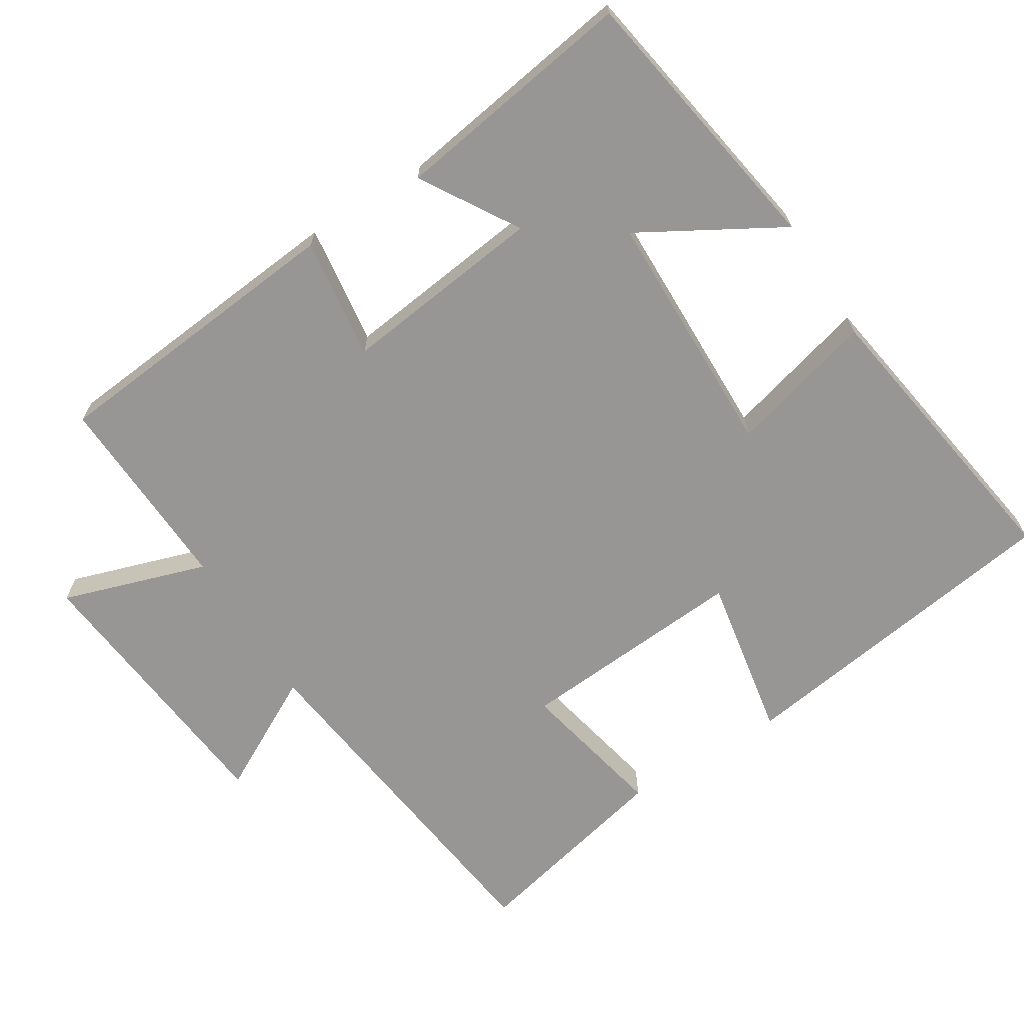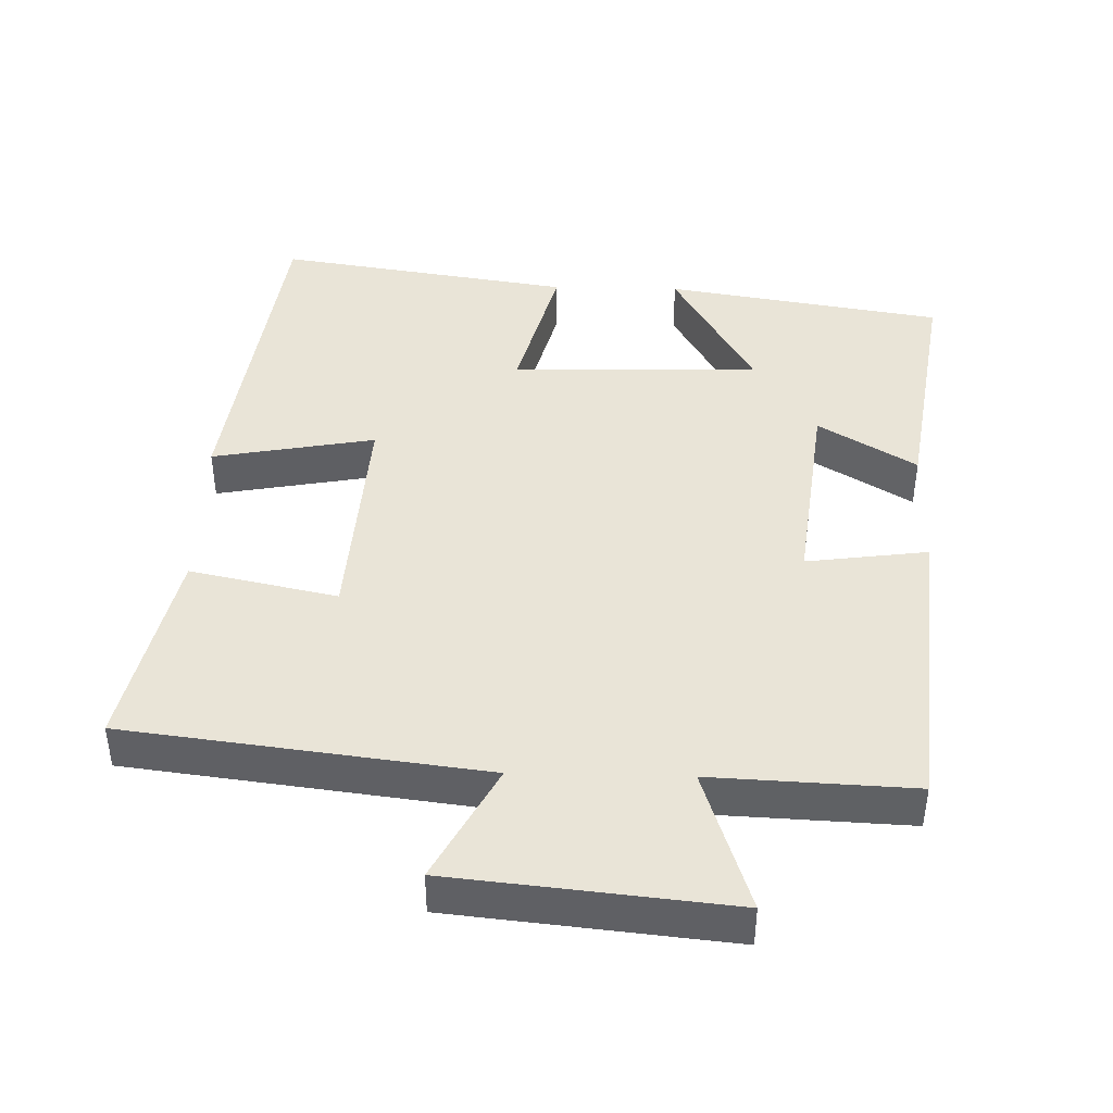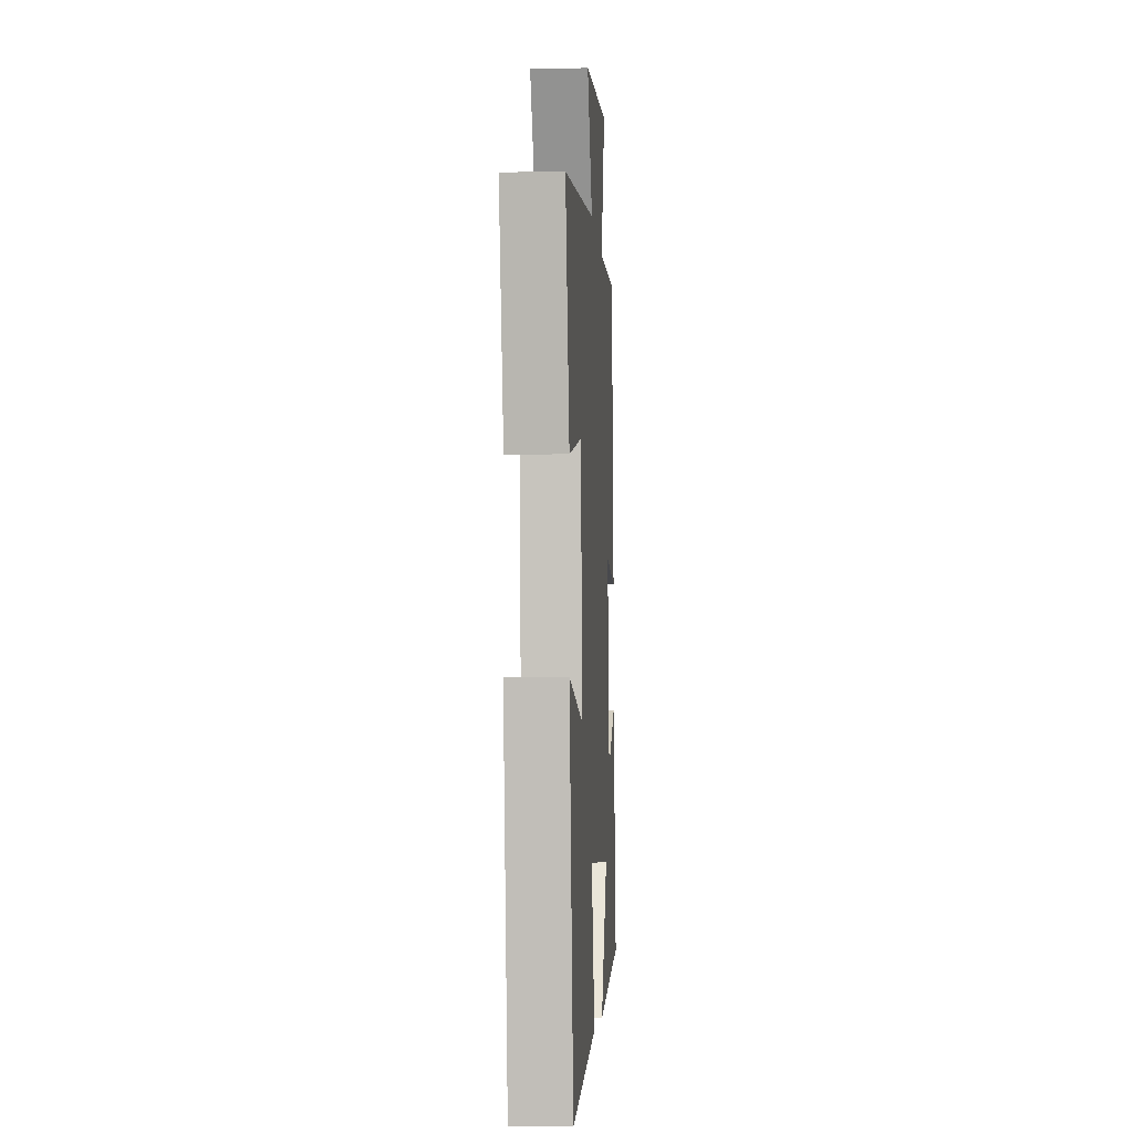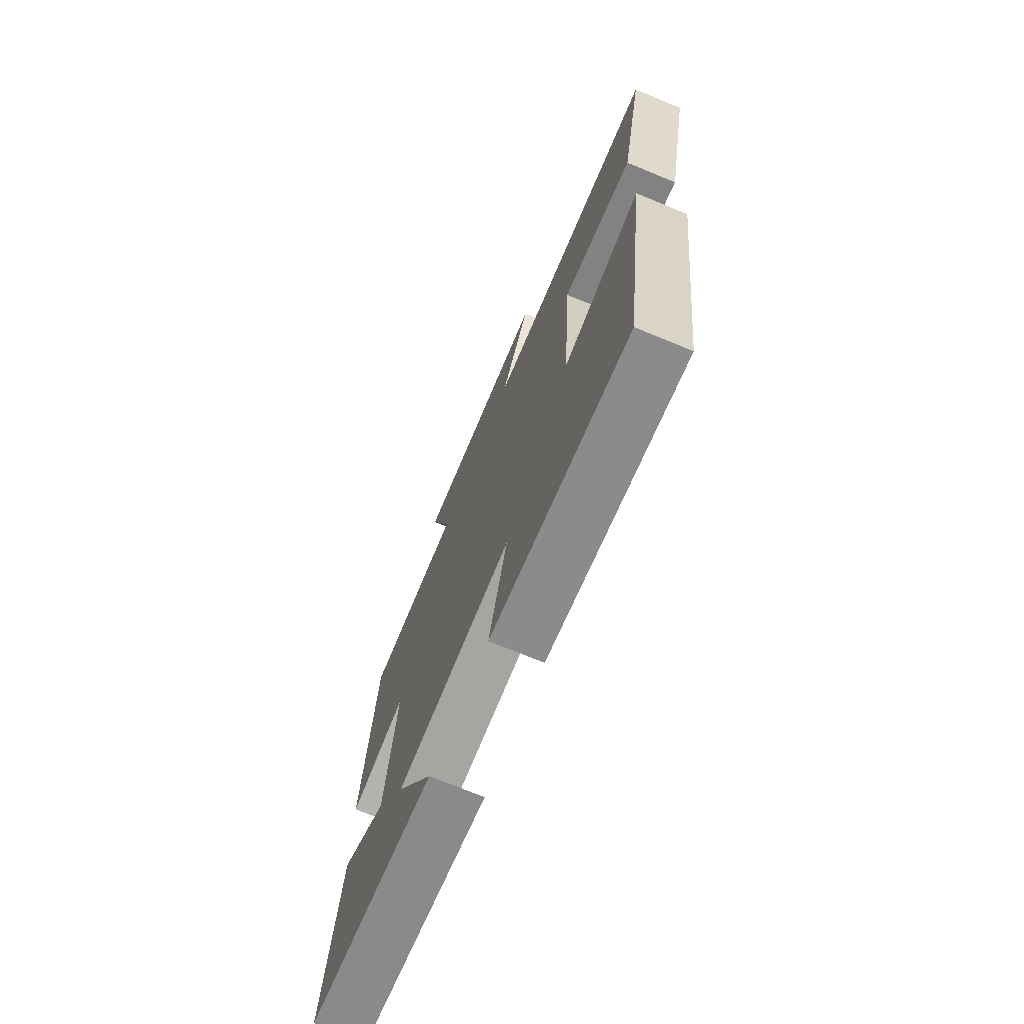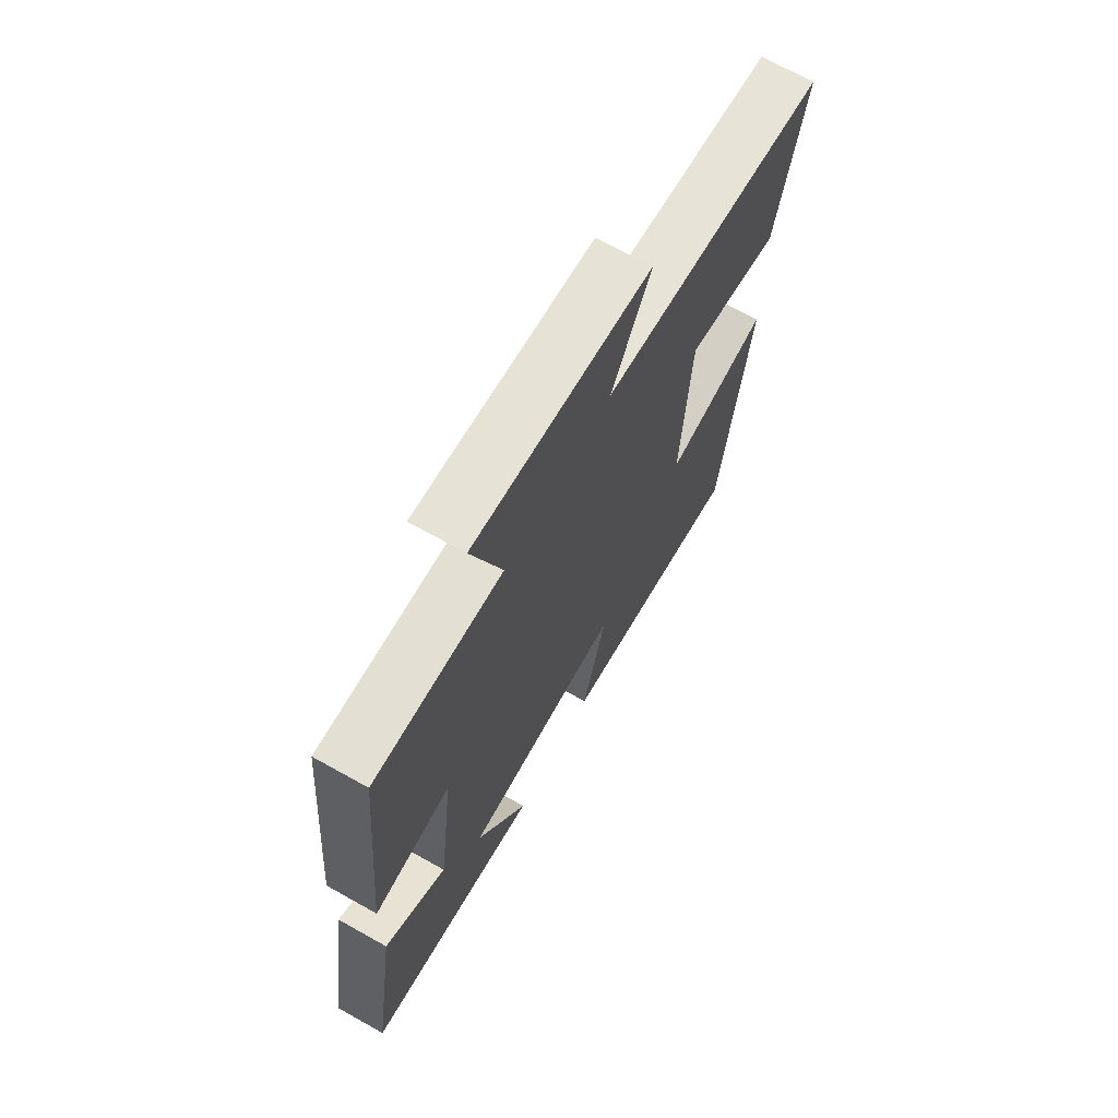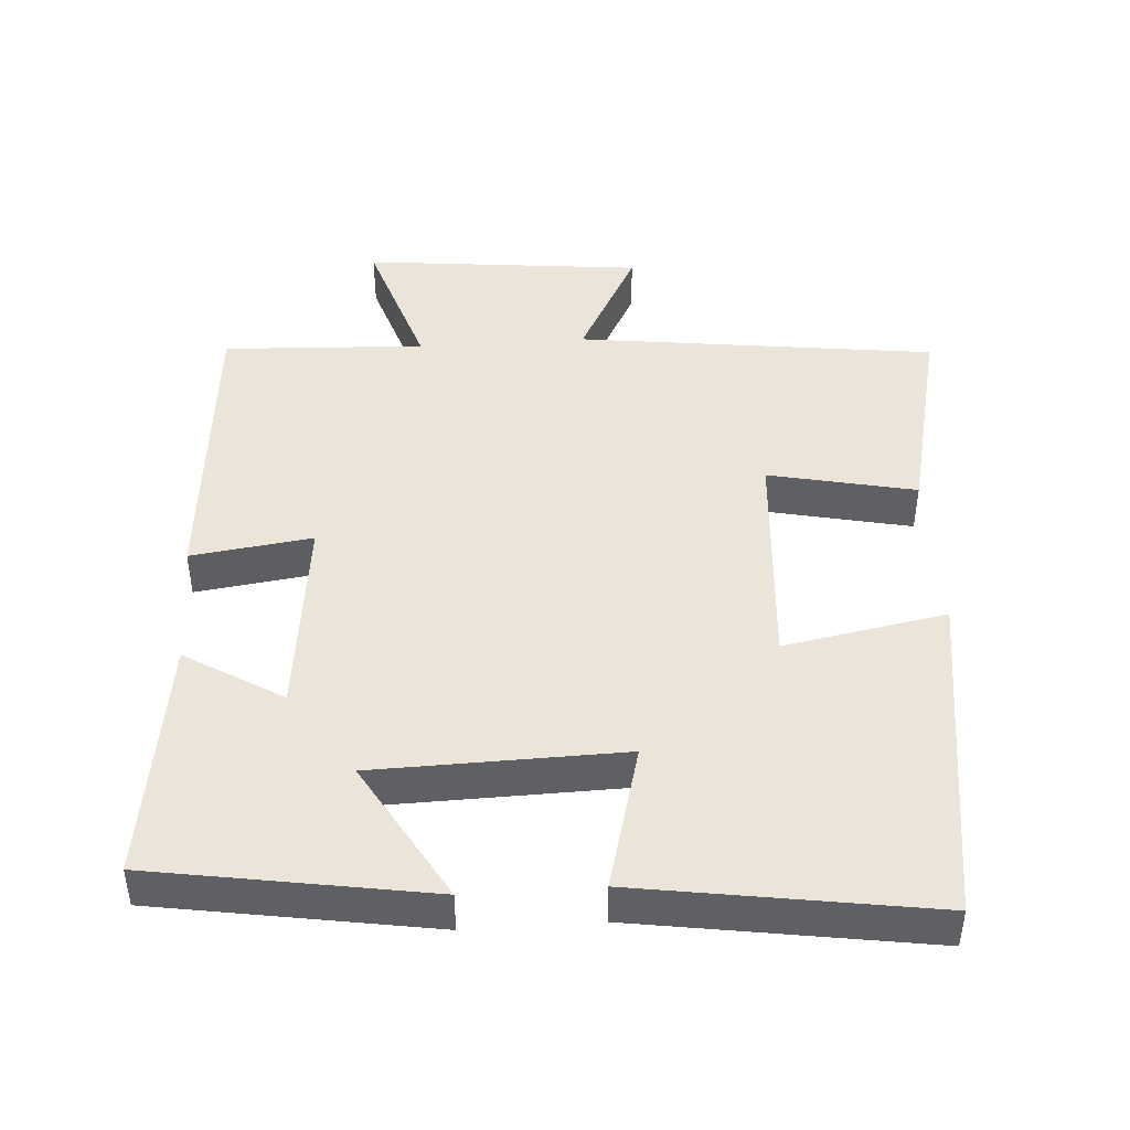
<metadata>
{"format":"obj","ext":"obj","renderer":"f3d","projection":"perspective","resolution":1024,"background":"white","views":[{"elev":-67.8,"azim":122.2,"up":"+Y"},{"elev":43.1,"azim":1.4,"up":"+Y"},{"elev":-4.8,"azim":-86.3,"up":"+Z"},{"elev":-72.4,"azim":-112.4,"up":"+Z"},{"elev":69.1,"azim":119.3,"up":"+Z"},{"elev":45.3,"azim":176.2,"up":"+Y"}]}
</metadata>
<code>
v 0.461 0.07 0.513
v 0.5 0.07 0.086
v 0.329 0.07 0.109
v 0.363 0.07 -0.177
v 0.5 0.07 -0.094
v 0.552 0.07 -0.437
v 0.162 0.07 -0.5
v 0.276 0.07 -0.303
v -0.074 0.07 -0.295
v -0.02 0.07 -0.5
v -0.434 0.07 -0.563
v -0.5 0.07 -0.088
v -0.271 0.07 -0.13
v -0.293 0.07 0.192
v -0.5 0.07 0.148
v -0.565 0.07 0.437
v -0.061 0.07 0.5
v -0.148 0.07 0.663
v 0.244 0.07 0.703
v 0.177 0.07 0.5
v 0.461 0 0.513
v 0.5 0 0.086
v 0.329 0 0.109
v 0.363 0 -0.177
v 0.5 0 -0.094
v 0.552 0 -0.437
v 0.162 0 -0.5
v 0.276 0 -0.303
v -0.074 0 -0.295
v -0.02 0 -0.5
v -0.434 0 -0.563
v -0.5 0 -0.088
v -0.271 0 -0.13
v -0.293 0 0.192
v -0.5 0 0.148
v -0.565 0 0.437
v -0.061 0 0.5
v -0.148 0 0.663
v 0.244 0 0.703
v 0.177 0 0.5
f 17 18 19 20
f 16 17 20
f 15 16 20
f 14 15 20
f 13 14 20 1
f 11 12 13
f 10 11 13
f 9 10 13
f 8 9 13
f 6 7 8
f 5 6 8
f 4 5 8
f 3 4 8 13
f 1 2 3
f 1 3 13
f 40 39 38 37
f 40 37 36
f 40 36 35
f 40 35 34
f 21 40 34 33
f 33 32 31
f 33 31 30
f 33 30 29
f 33 29 28
f 28 27 26
f 28 26 25
f 28 25 24
f 33 28 24 23
f 23 22 21
f 33 23 21
f 1 21 22 2
f 2 22 23 3
f 3 23 24 4
f 4 24 25 5
f 5 25 26 6
f 6 26 27 7
f 7 27 28 8
f 8 28 29 9
f 9 29 30 10
f 10 30 31 11
f 11 31 32 12
f 12 32 33 13
f 13 33 34 14
f 14 34 35 15
f 15 35 36 16
f 16 36 37 17
f 17 37 38 18
f 18 38 39 19
f 19 39 40 20
f 20 40 21 1

</code>
